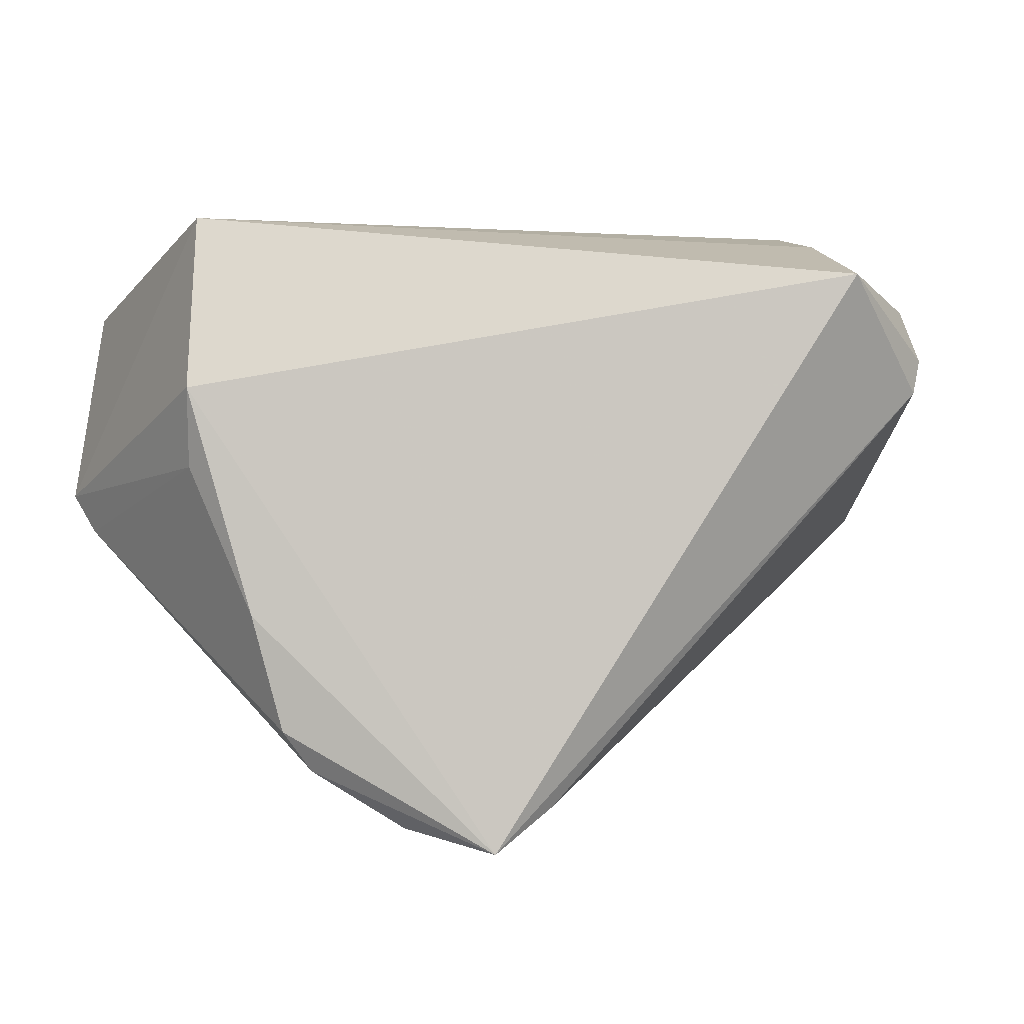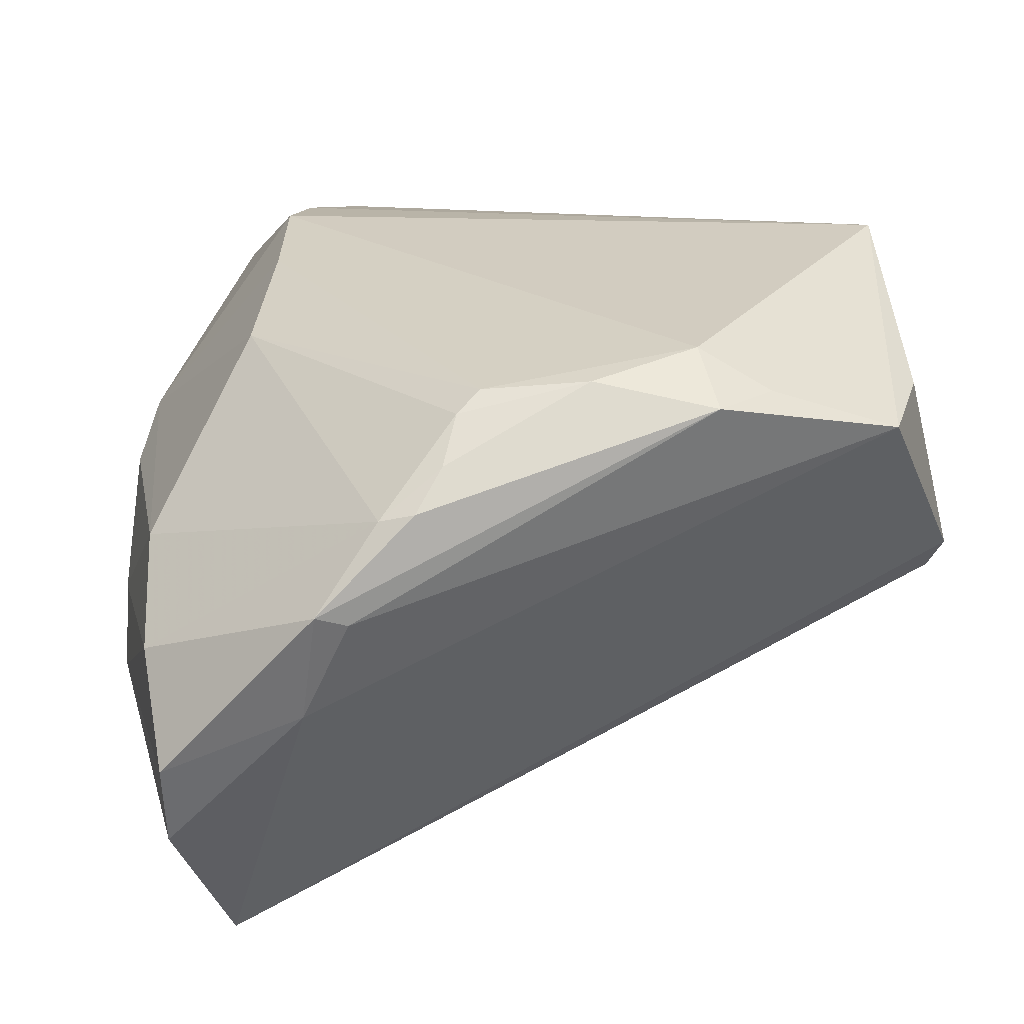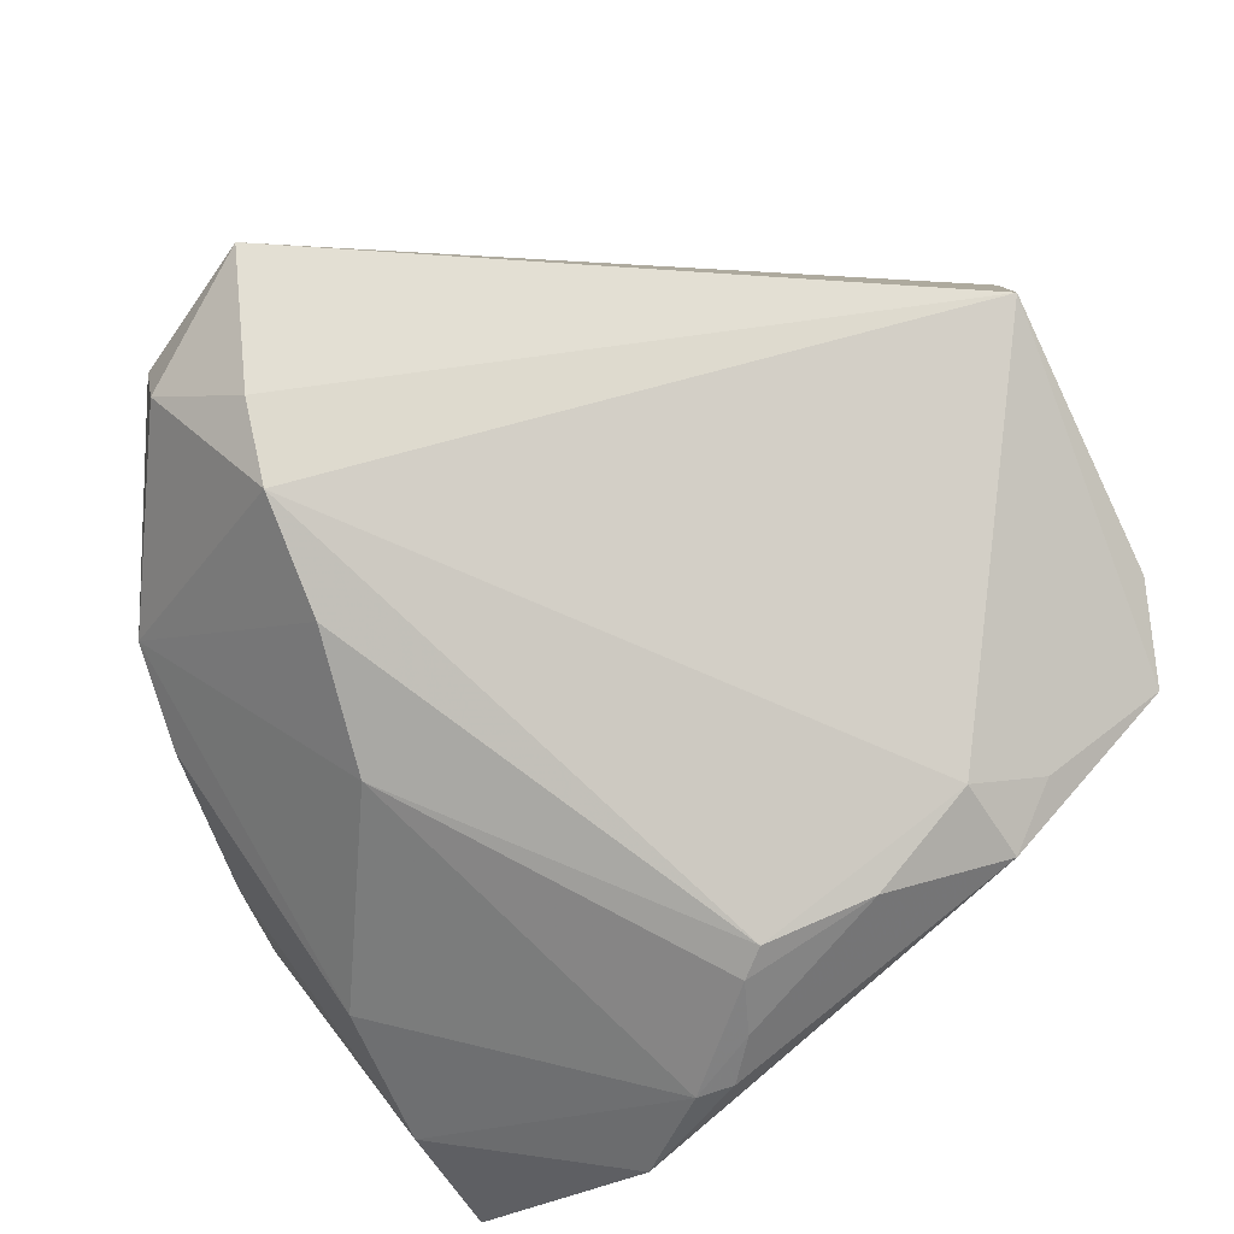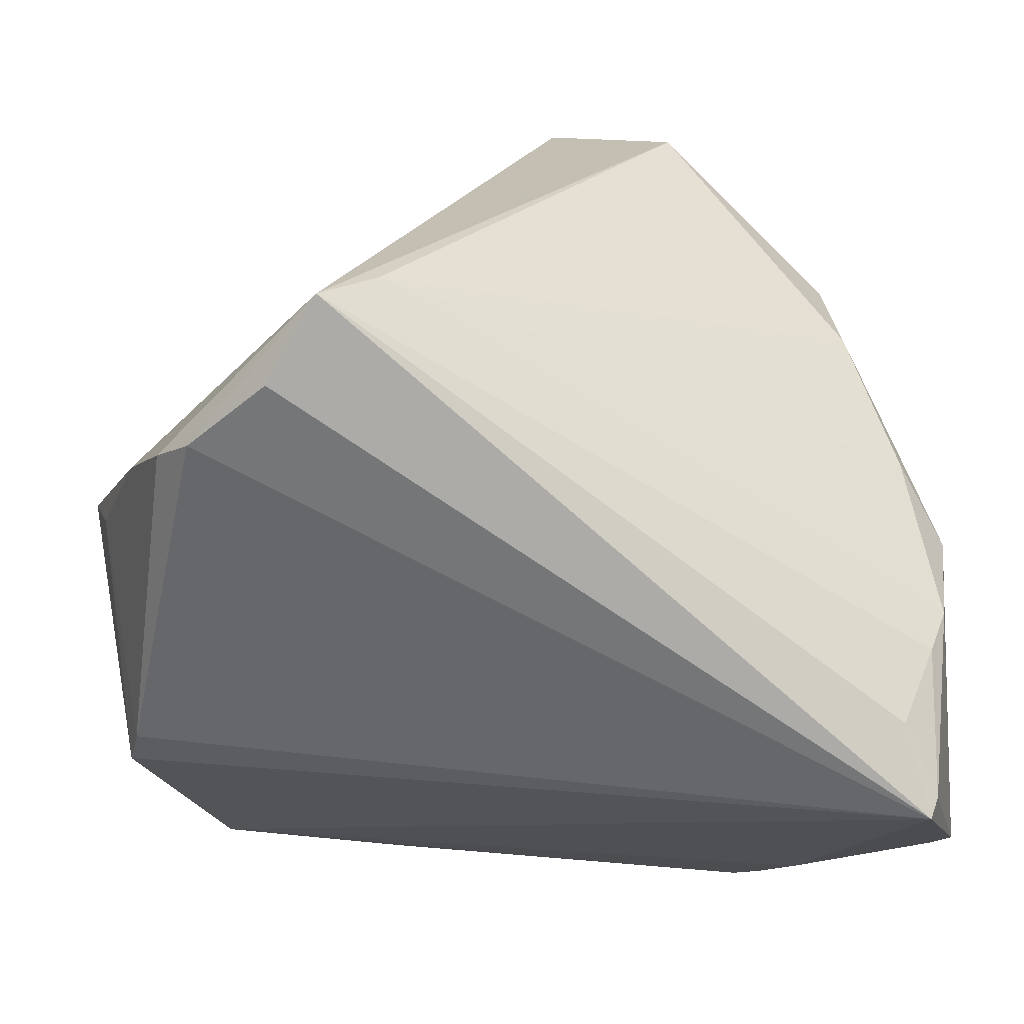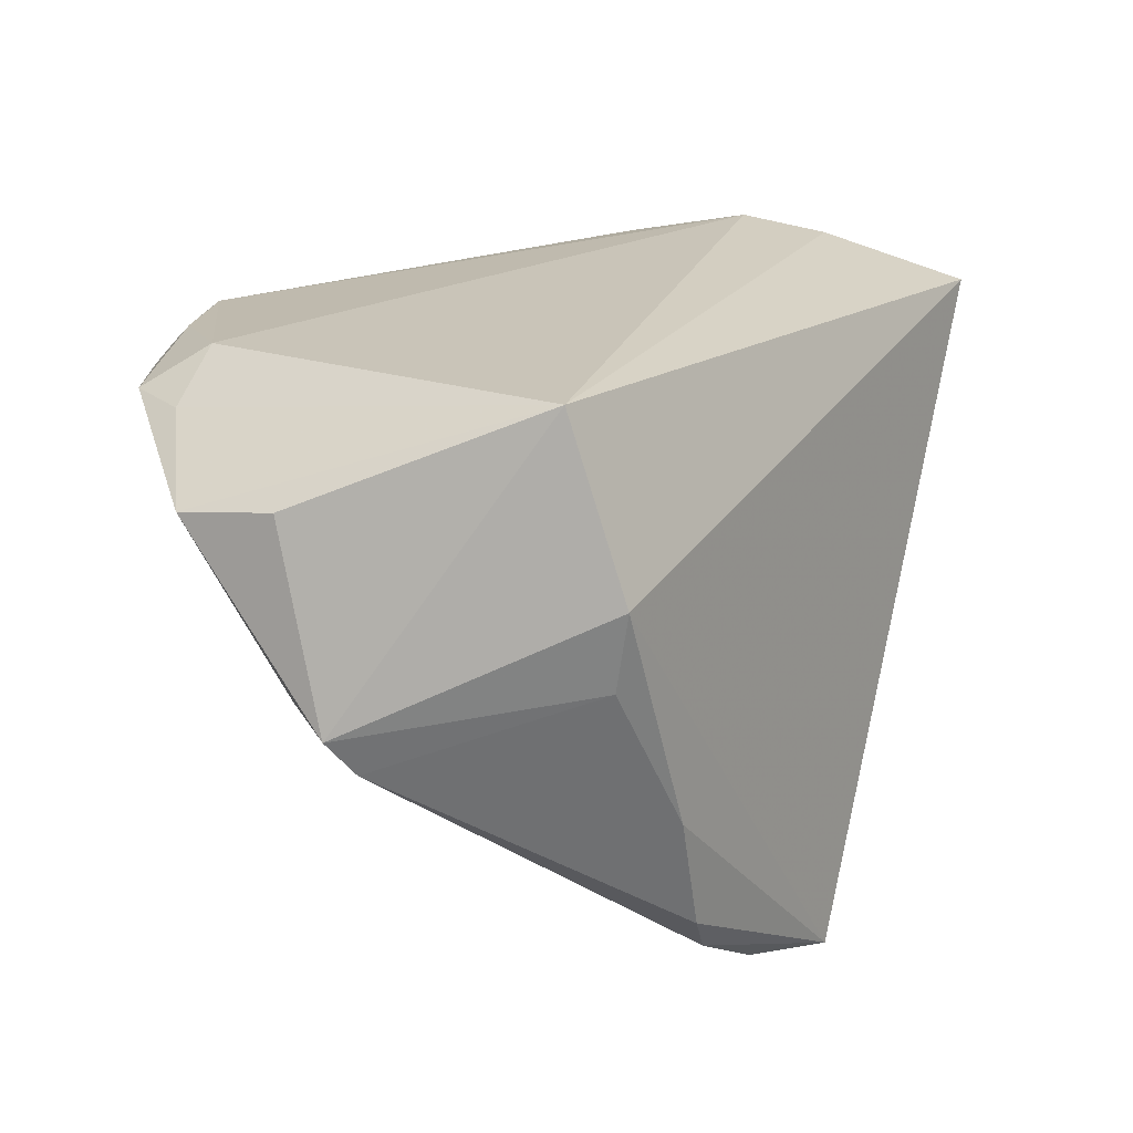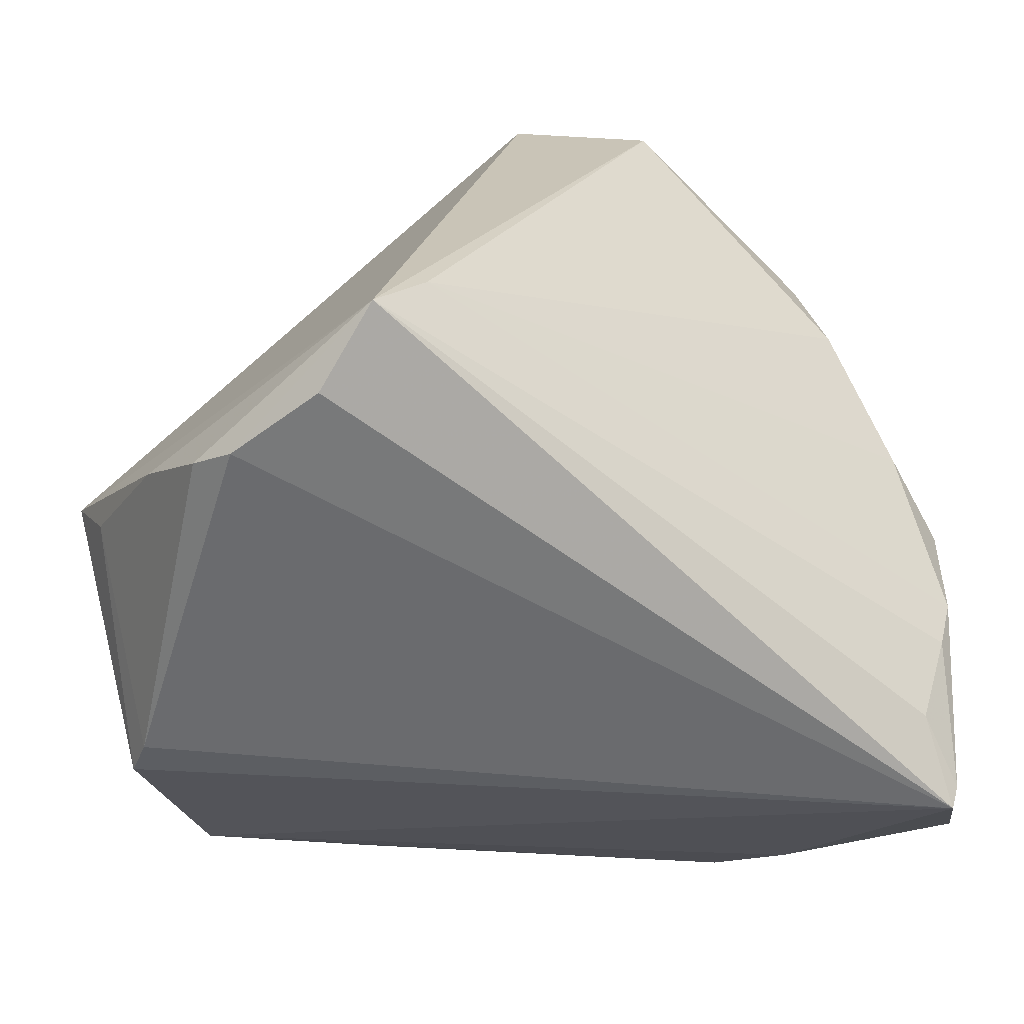
<metadata>
{"format":"obj","ext":"obj","renderer":"f3d","projection":"perspective","resolution":1024,"background":"white","views":[{"elev":4.4,"azim":137.4,"up":"+Z"},{"elev":20.6,"azim":-14.4,"up":"+Z"},{"elev":76.7,"azim":-38.4,"up":"+Z"},{"elev":4.5,"azim":170.9,"up":"+Y"},{"elev":23.5,"azim":83.2,"up":"+Z"},{"elev":5.4,"azim":162.4,"up":"+Y"}]}
</metadata>
<code>
v -0.03408 -0.04182 -0.00795
v -0.04073 0.0262 -0.005539
v 0.01374 -0.04464 0.0258
v 0.04419 0.01464 -0.03165
v -0.03228 0.001836 0.02456
v 0.03014 0.03183 -0.04111
v -0.03892 -0.01828 -0.03829
v 0.03568 0.02163 -0.03867
v 0.05033 0.0111 -0.01271
v -0.04415 -0.0105 -0.03216
v -0.02516 -0.0429 0.01537
v -0.01796 0.0391 0.03155
v -0.04936 -0.03497 -0.02505
v 0.0002517 -0.03913 0.02844
v -0.05021 -0.03782 -0.01482
v -0.05021 0.0006953 -0.01798
v -0.05021 -0.02705 -0.003905
v -0.02923 -0.0453 0.004273
v 0.03731 -0.04047 0.02036
v -0.01755 -0.04159 0.02065
v -0.04514 0.01083 -0.01602
v 0.04883 -0.001353 0.03458
v -0.008519 0.05423 0.0278
v 0.02142 -0.04042 0.02605
v 0.05069 -0.02657 -0.0004836
v 0.05004 -0.02306 -0.004857
v -0.02166 0.05271 0.01313
v -0.01493 -0.03737 0.02527
v -0.02629 0.01627 0.03022
v -0.02326 0.05227 0.0171
v -0.04759 -0.01338 0.005
v -0.01179 -0.03577 0.02743
v 0.04343 -0.03045 0.02222
v 0.02255 0.03374 -0.03601
v -0.04903 0.00735 -0.009765
v -0.04117 0.03227 0.006937
v -0.0413 -0.02918 -0.04111
v -0.02242 0.02968 0.03286
v 0.04749 0.0133 -0.02668
v 0.05358 0.003283 0.004712
v 0.01366 -0.03632 0.03064
v -0.02497 0.04782 0.02315
v -0.03307 -0.04547 0.005614
v -0.04255 -0.02688 -0.03974
v -0.02134 -0.04441 0.01632
v -0.04702 -0.006646 -0.02809
v -0.04528 0.0212 0.002602
v 0.05464 0.004463 0.01427
f 48 6 23
f 23 6 27
f 22 48 23
f 25 48 22
f 40 48 25
f 6 48 9
f 9 39 6
f 48 40 9
f 19 37 25
f 34 27 6
f 10 34 6
f 21 16 2
f 27 34 2
f 2 34 21
f 23 27 30
f 8 37 6
f 17 15 43
f 43 11 17
f 35 16 17
f 17 16 15
f 36 30 27
f 36 16 35
f 36 2 16
f 27 2 36
f 32 29 5
f 29 36 5
f 38 32 41
f 38 29 32
f 41 22 38
f 38 36 29
f 26 40 25
f 39 9 26
f 26 9 40
f 25 37 26
f 24 22 41
f 24 19 22
f 41 3 24
f 3 19 24
f 25 22 33
f 33 19 25
f 22 19 33
f 37 19 1
f 43 15 1
f 15 16 13
f 44 37 13
f 37 1 13
f 13 1 15
f 7 10 6
f 44 10 7
f 6 37 7
f 7 37 44
f 21 34 46
f 34 10 46
f 46 16 21
f 46 10 44
f 44 13 46
f 46 13 16
f 6 39 4
f 4 8 6
f 39 26 4
f 37 8 4
f 4 26 37
f 31 17 11
f 11 5 31
f 31 5 36
f 35 17 31
f 14 20 3
f 14 3 41
f 41 32 14
f 3 20 45
f 45 20 11
f 43 3 45
f 45 11 43
f 32 5 28
f 28 5 11
f 11 20 28
f 28 14 32
f 20 14 28
f 12 22 23
f 12 38 22
f 30 36 42
f 36 38 42
f 38 12 42
f 23 30 42
f 42 12 23
f 43 1 18
f 18 1 19
f 18 3 43
f 18 19 3
f 47 36 35
f 35 31 47
f 47 31 36

</code>
